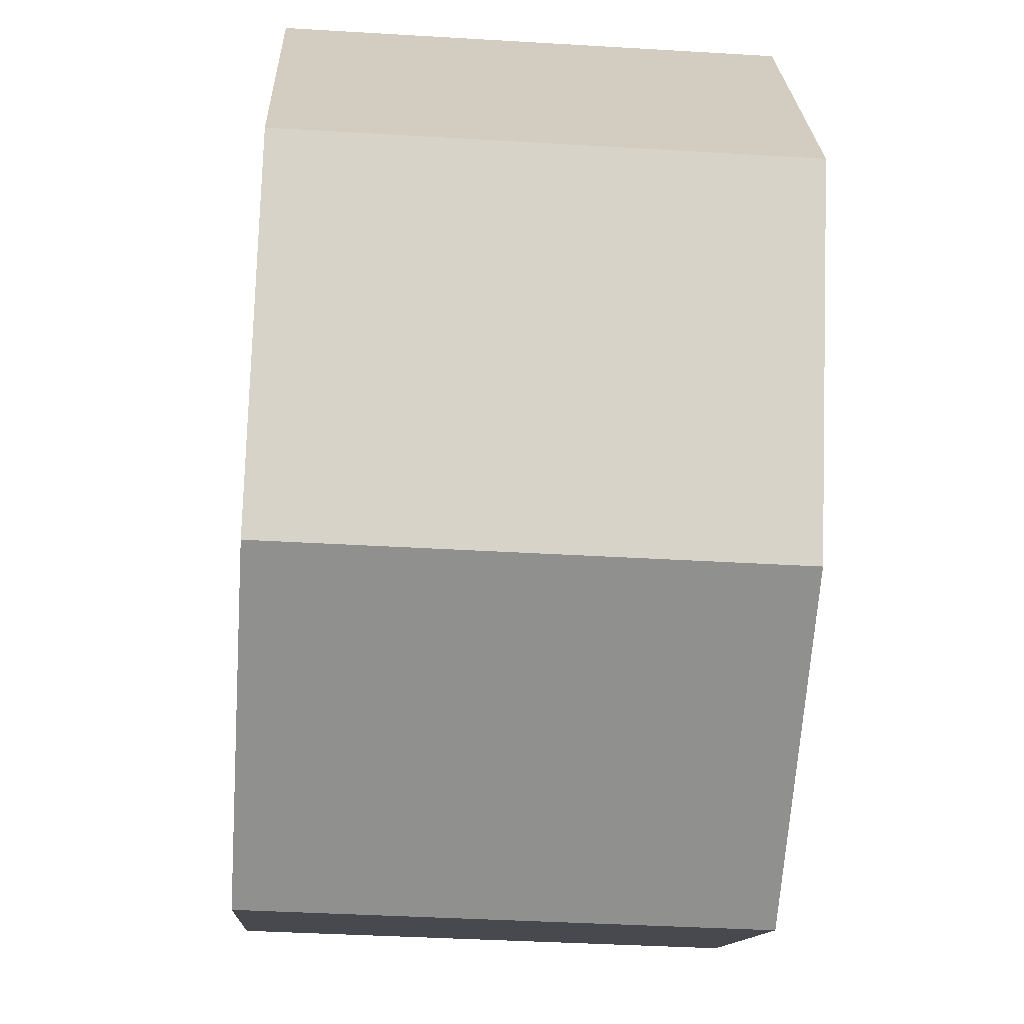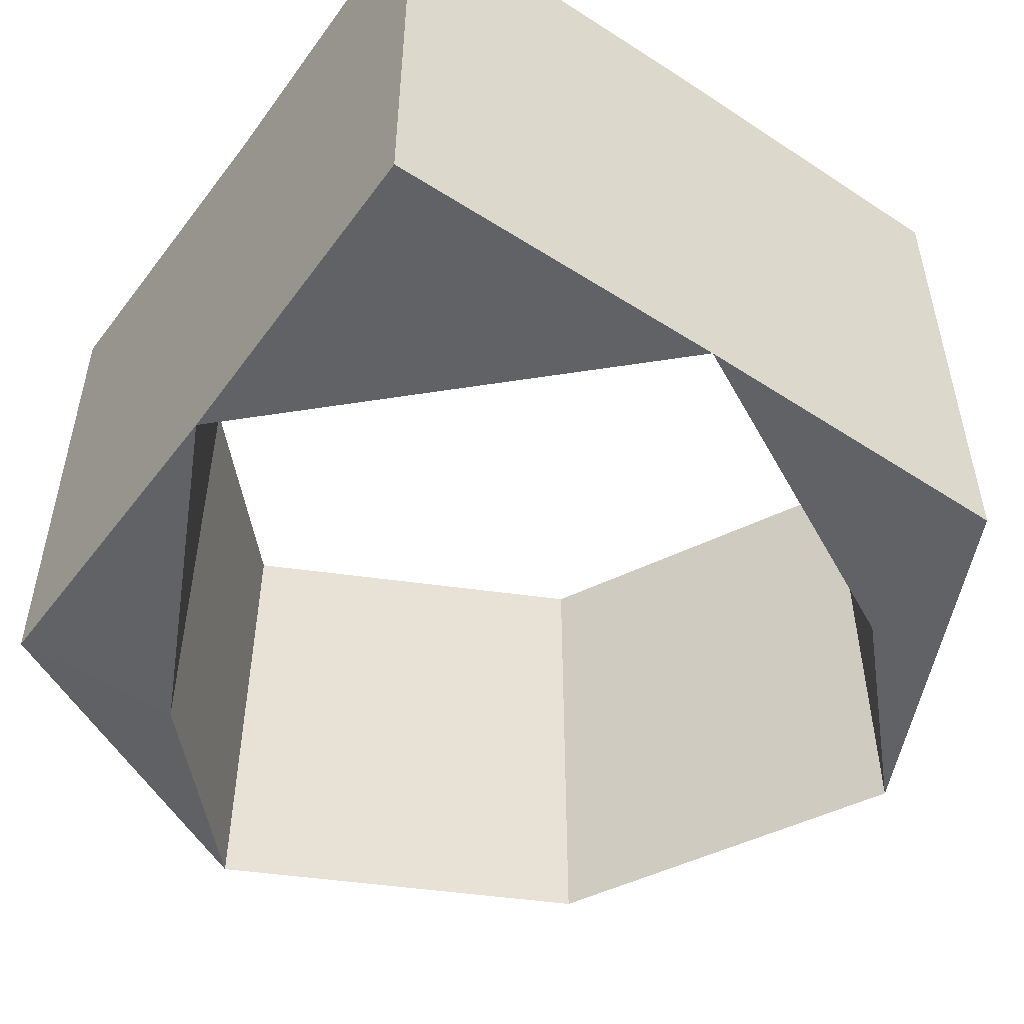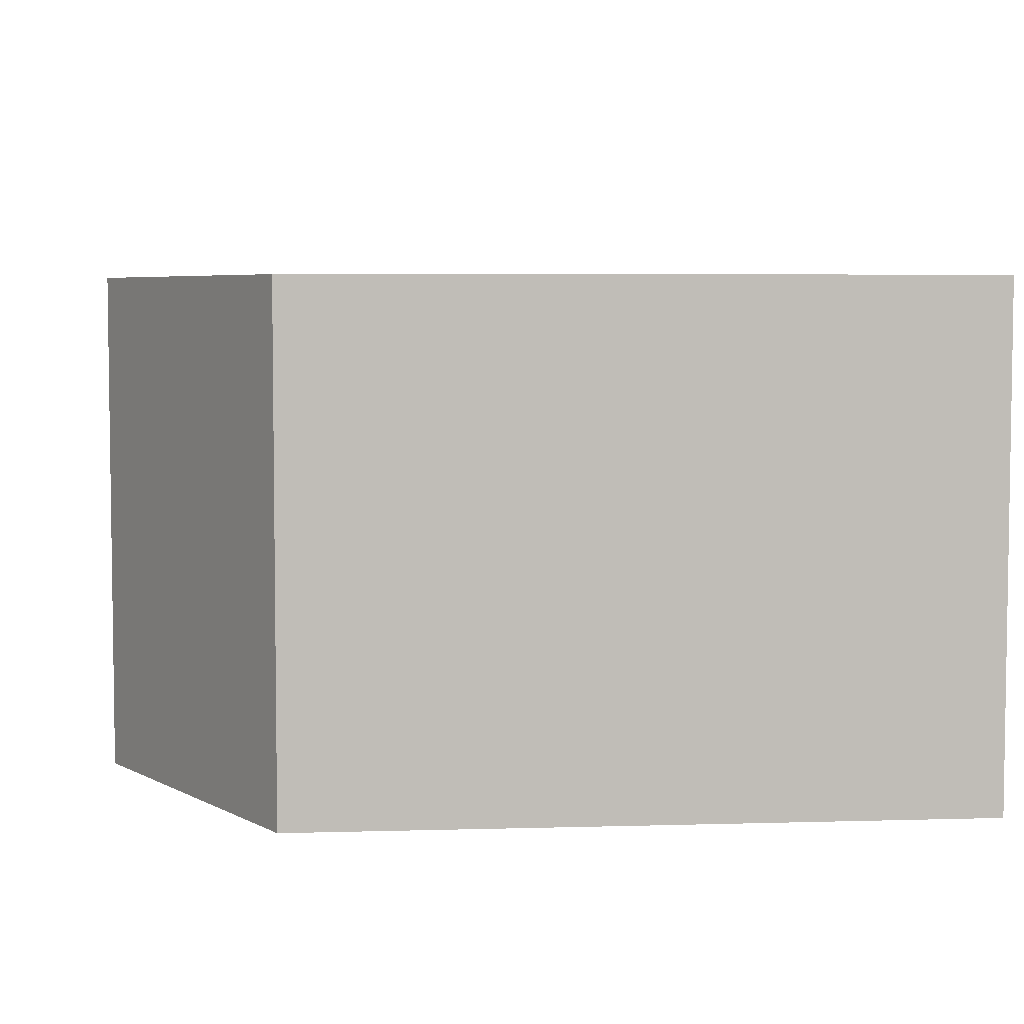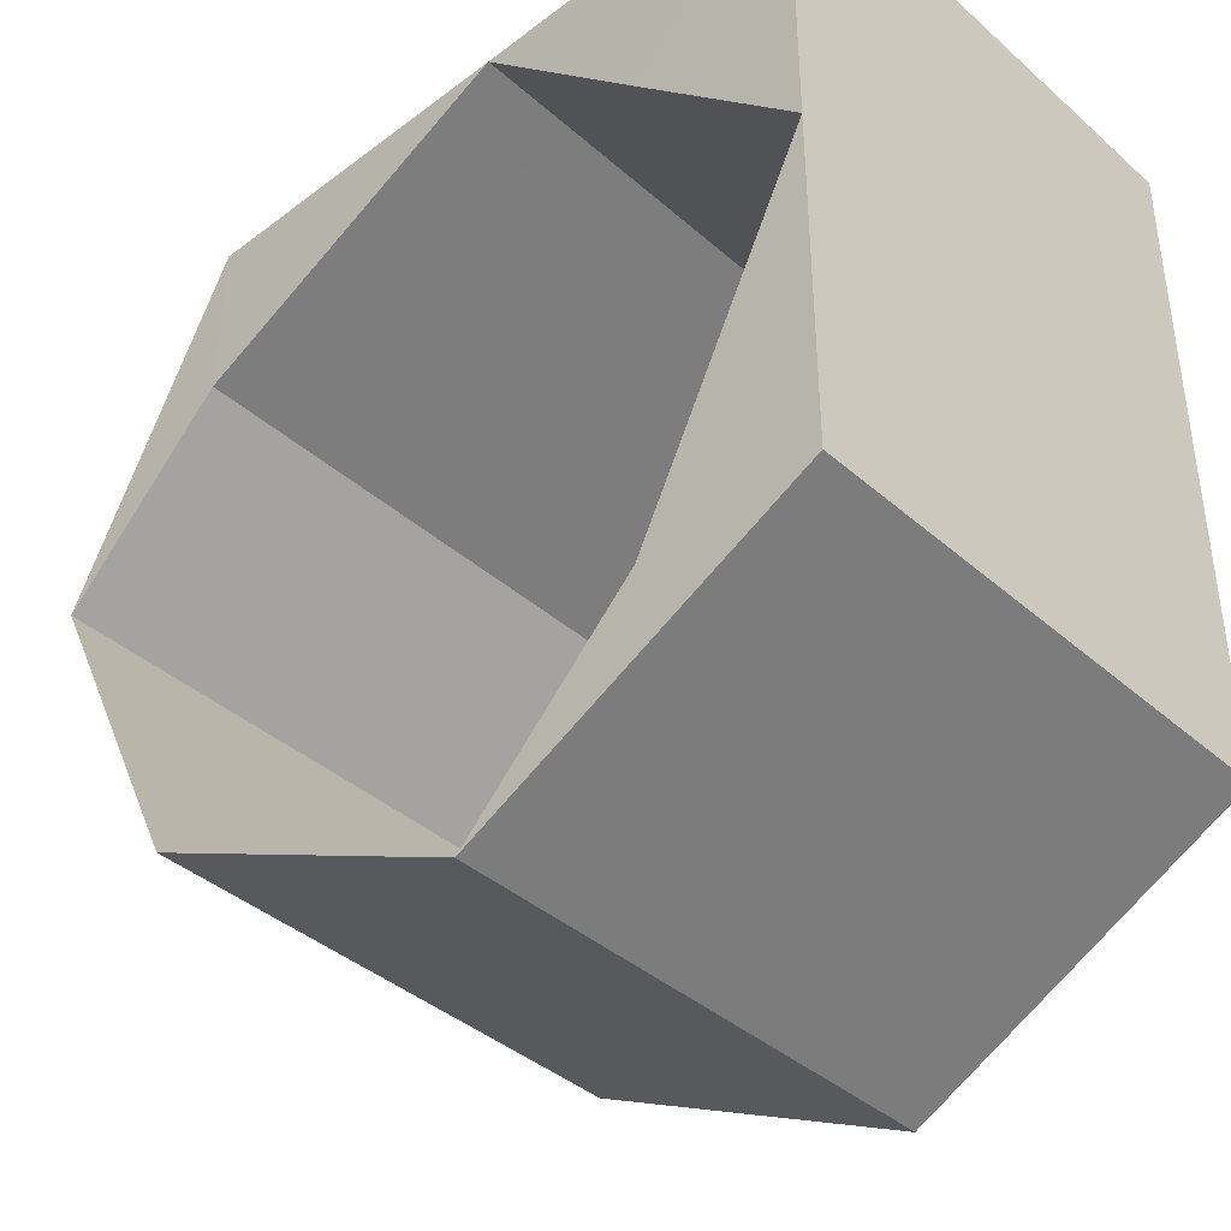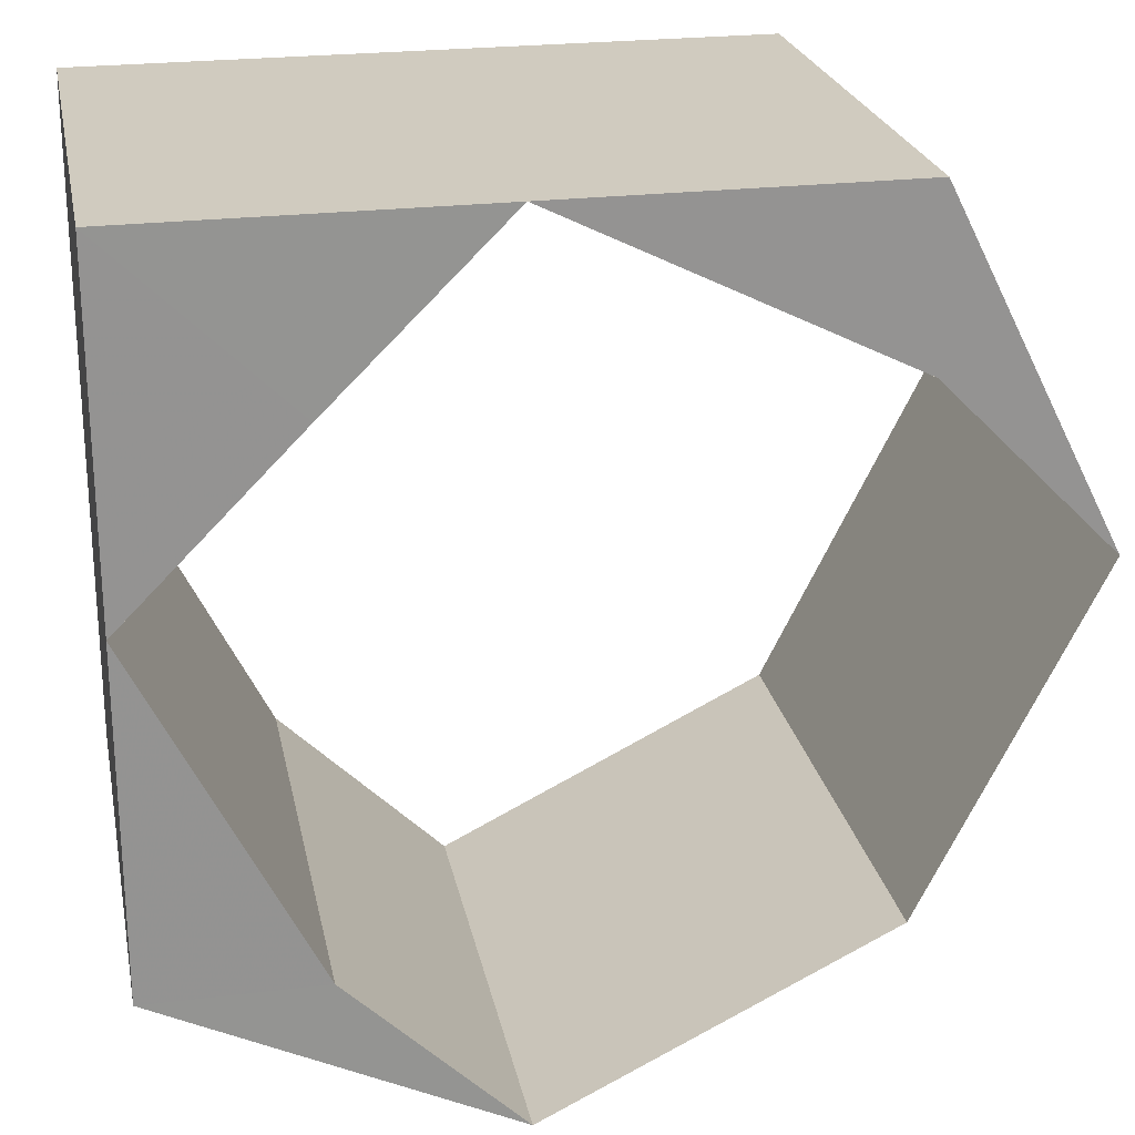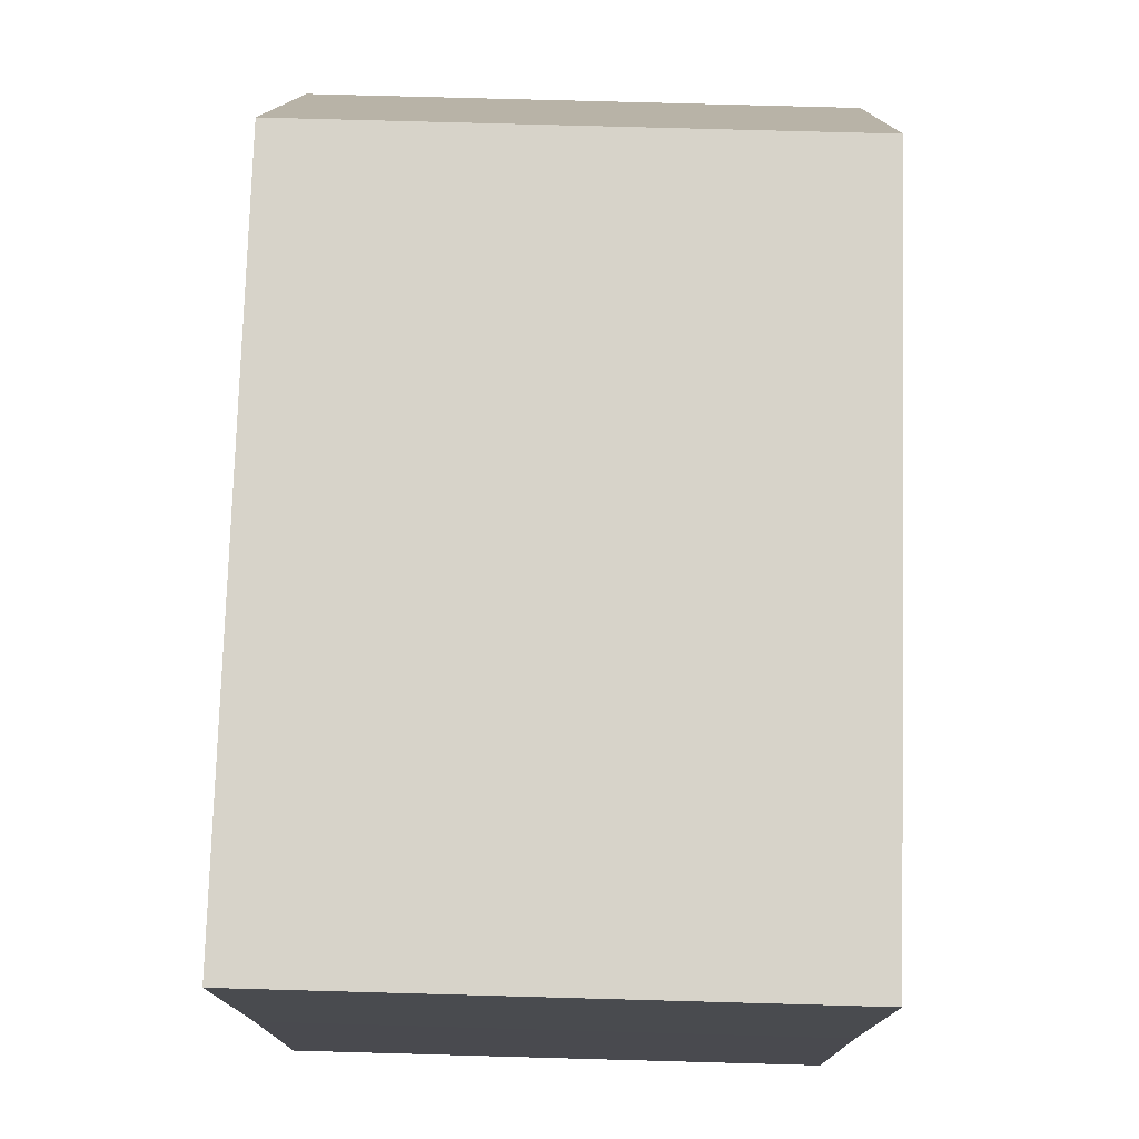
<metadata>
{"format":"obj","ext":"obj","renderer":"f3d","projection":"perspective","resolution":1024,"background":"white","views":[{"elev":-39.1,"azim":85.7,"up":"+Y"},{"elev":-50.5,"azim":-125.4,"up":"+Z"},{"elev":5.2,"azim":174.6,"up":"+Z"},{"elev":-39.9,"azim":-137.1,"up":"+Y"},{"elev":23.5,"azim":-11.2,"up":"+Y"},{"elev":76.2,"azim":-88.3,"up":"+Y"}]}
</metadata>
<code>
o 6759
v 2212 1876 14.64
v 2212 1876 14.64
v 2212 1876 14.64
v 2212 1876 14.61
v 2212 1876 14.64
v 2212 1876 14.64
v 2212 1876 14.64
v 2212 1876 14.64
v 2212 1876 14.61
v 2212 1876 14.64
v 2212 1876 14.64
v 2212 1876 14.64
v 2212 1876 14.61
v 2212 1876 14.64
v 2212 1876 14.61
v 2212 1876 14.64
v 2212 1876 14.64
v 2212 1876 14.61
v 2212 1876 14.64
v 2212 1876 14.61
v 2212 1876 14.61
v 2212 1876 14.64
v 2212 1876 14.61
v 2212 1876 14.64
v 2212 1876 14.61
v 2212 1876 14.61
v 2212 1876 14.64
v 2212 1876 14.64
v 2212 1876 14.64
v 2212 1876 14.61
v 2212 1876 14.61
v 2212 1876 14.61
v 2212 1876 14.61
v 2212 1876 14.61
v 2212 1876 14.64
v 2212 1876 14.61
v 2212 1876 14.61
v 2212 1876 14.64
v 2212 1876 14.61
v 2212 1876 14.61
v 2212 1876 14.61
v 2212 1876 14.61
v 2212 1876 14.61
v 2212 1876 14.61
v 2212 1876 14.61
v 2212 1876 14.64
v 2212 1876 14.64
v 2212 1876 14.61
v 2212 1876 14.61
v 2212 1876 14.61
v 2212 1876 14.61
v 2212 1876 14.61
v 2212 1876 14.61
v 2212 1876 14.64
v 2212 1876 14.61
v 2212 1876 14.61
v 2212 1876 14.61
v 2212 1876 14.64
v 2212 1876 14.61
v 2212 1876 14.64
v 2212 1876 14.64
v 2212 1876 14.64
v 2212 1876 14.64
v 2212 1876 14.61
v 2212 1876 14.64
v 2212 1876 14.64
v 2212 1876 14.64
v 2212 1876 14.64
v 2212 1876 14.64
v 2212 1876 14.64
v 2212 1876 14.61
f 1 2 3
f 3 4 5
f 6 4 5
f 3 7 8
f 9 10 7
f 11 9 12
f 11 13 14
f 15 16 8
f 15 17 8
f 18 10 19
f 20 17 21
f 22 23 21
f 24 25 19
f 22 26 27
f 28 26 27
f 29 23 30
f 31 32 30
f 33 29 34
f 33 35 36
f 6 37 36
f 38 37 39
f 20 38 40
f 41 42 40
f 40 43 44
f 45 46 44
f 18 46 44
f 47 43 48
f 47 49 48
f 50 51 48
f 52 53 50
f 50 54 55
f 56 54 55
f 56 30 57
f 58 59 57
f 58 25 57
f 60 61 62
f 13 63 62
f 64 63 65
f 6 62 66
f 24 64 67
f 68 69 67
f 67 70 27
f 71 70 66
f 71 35 66

</code>
